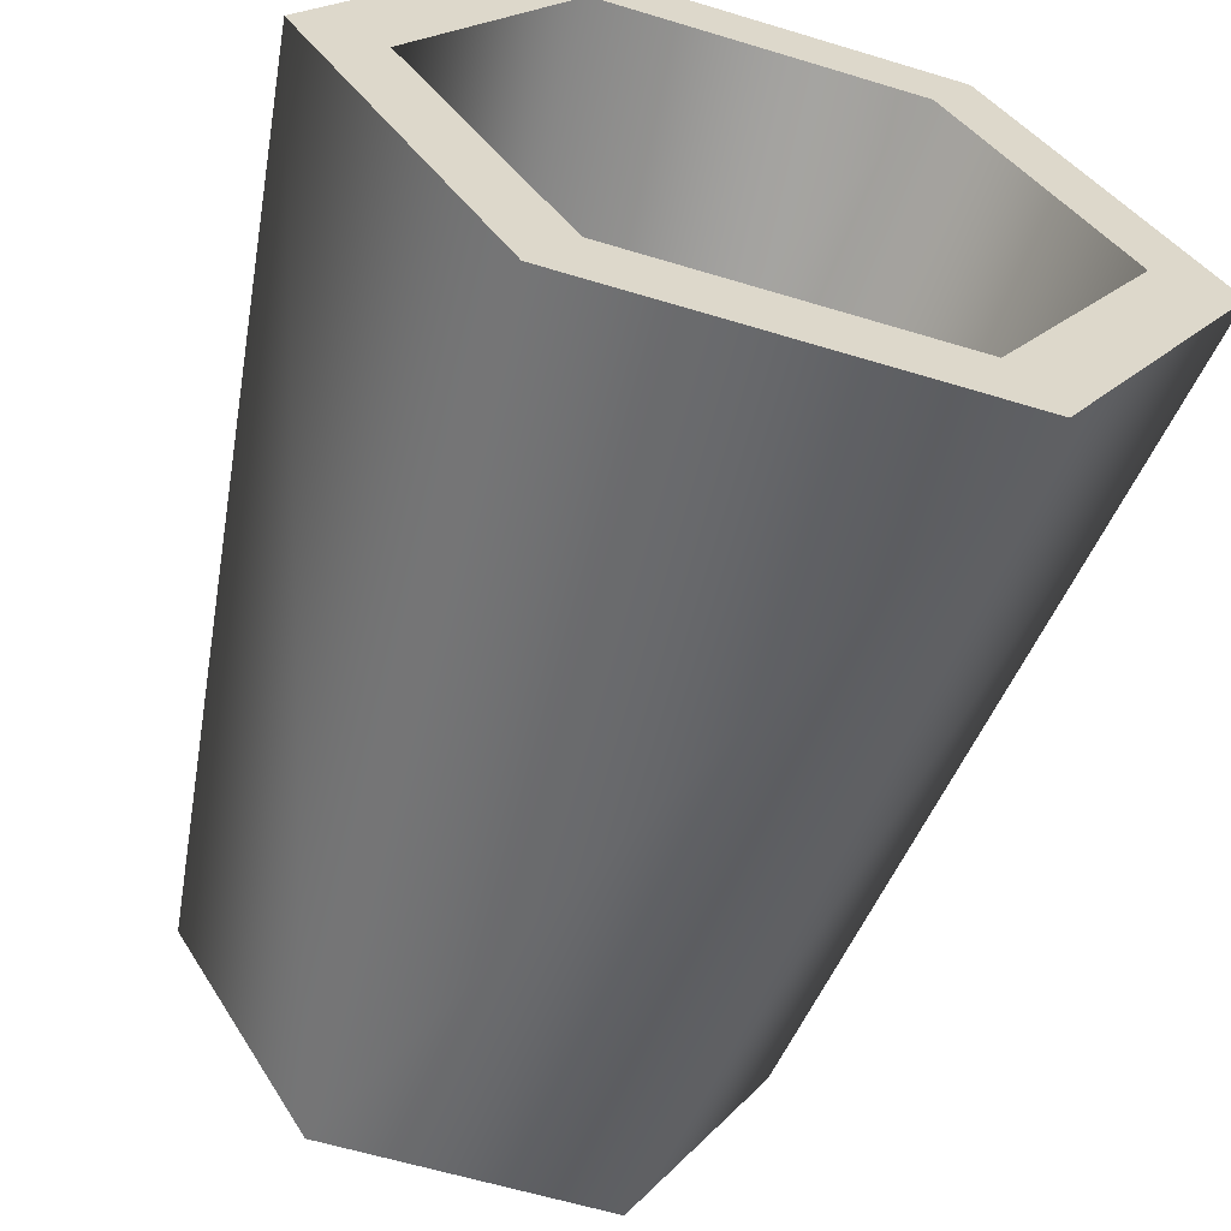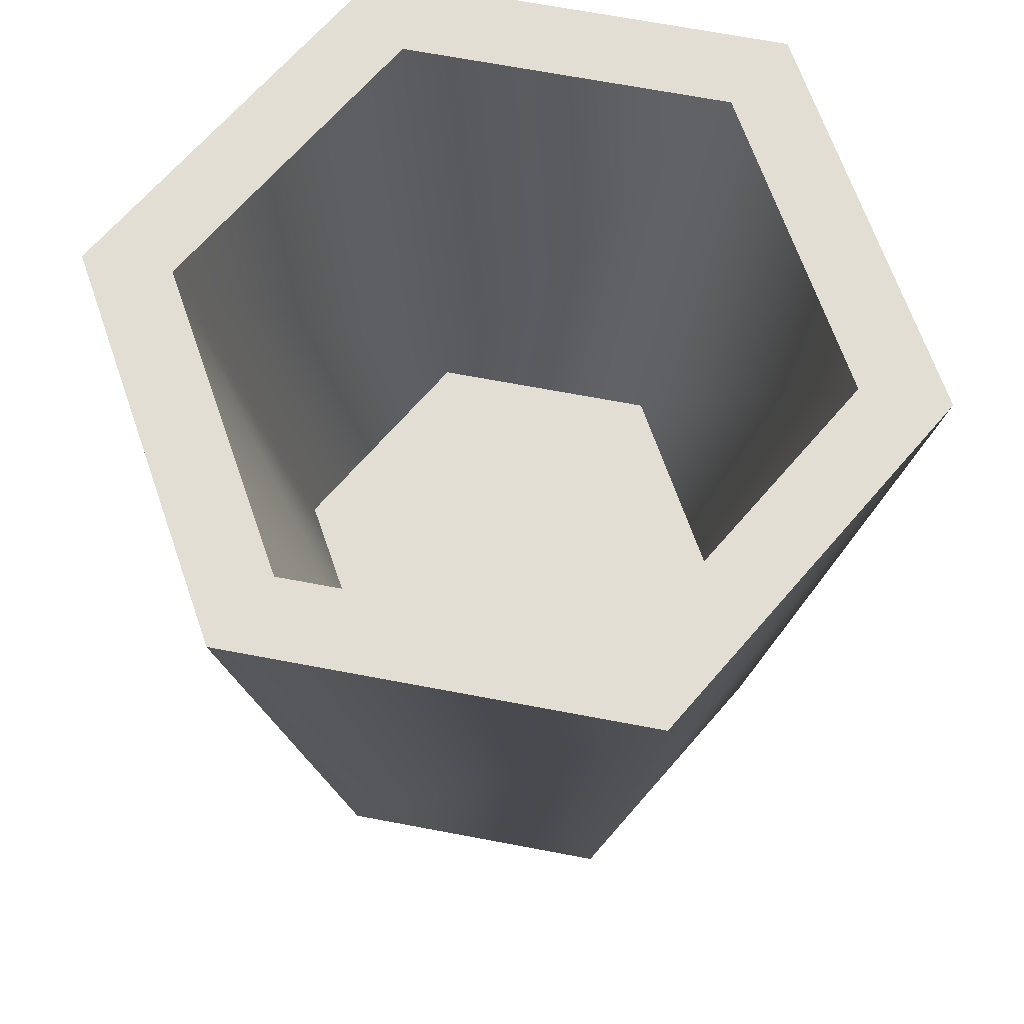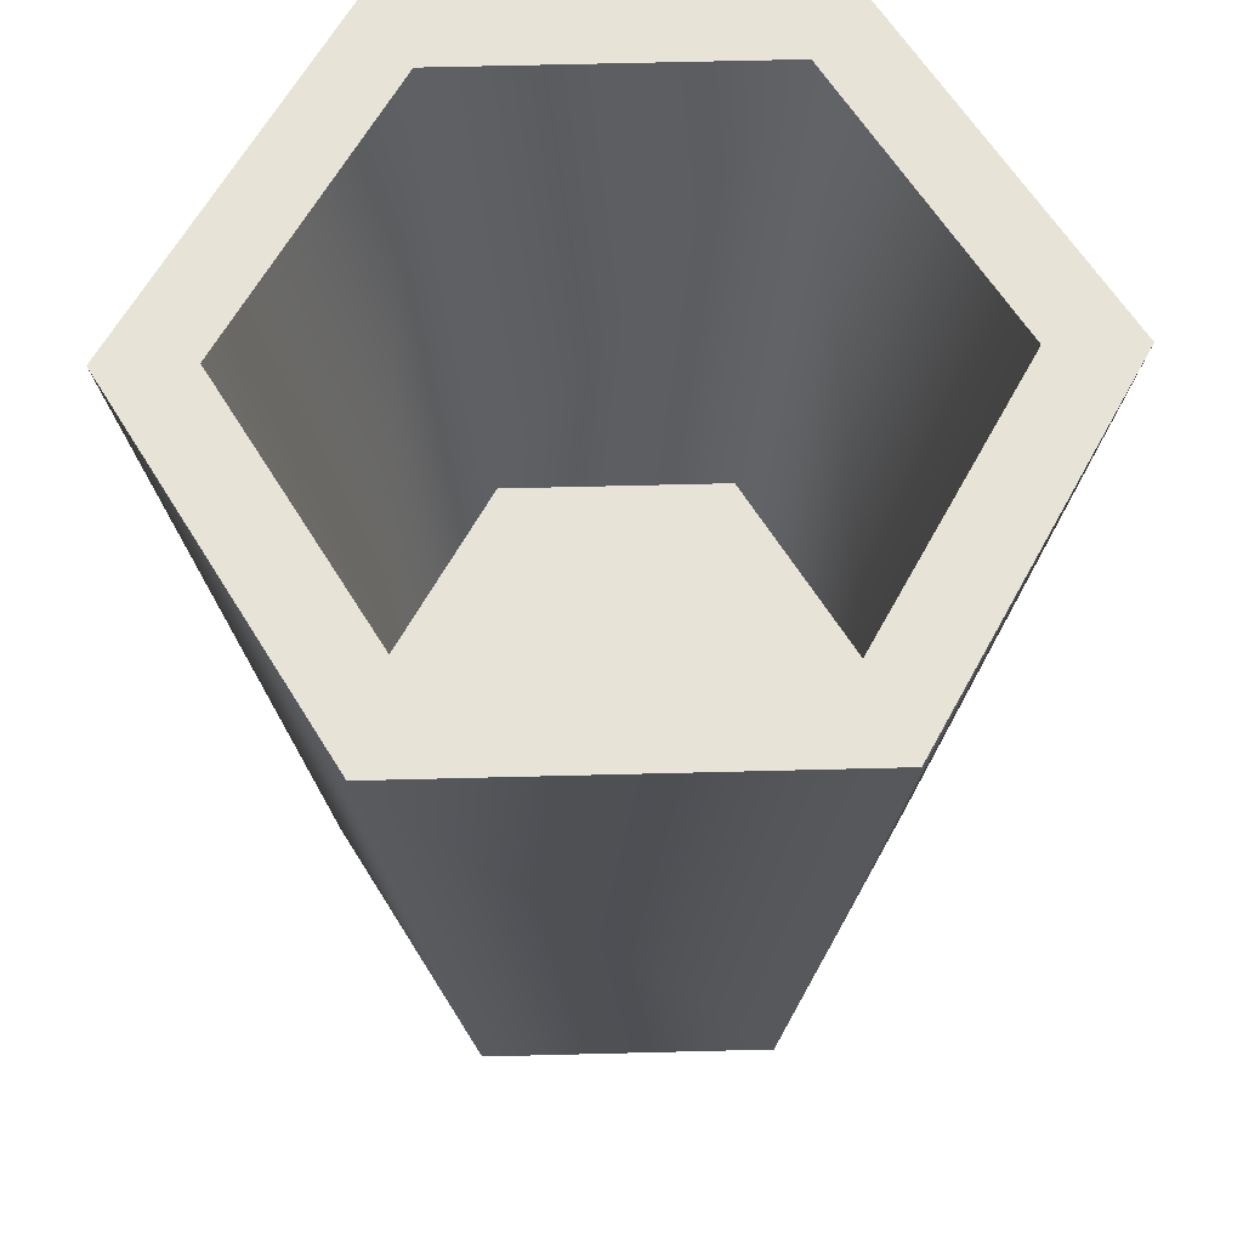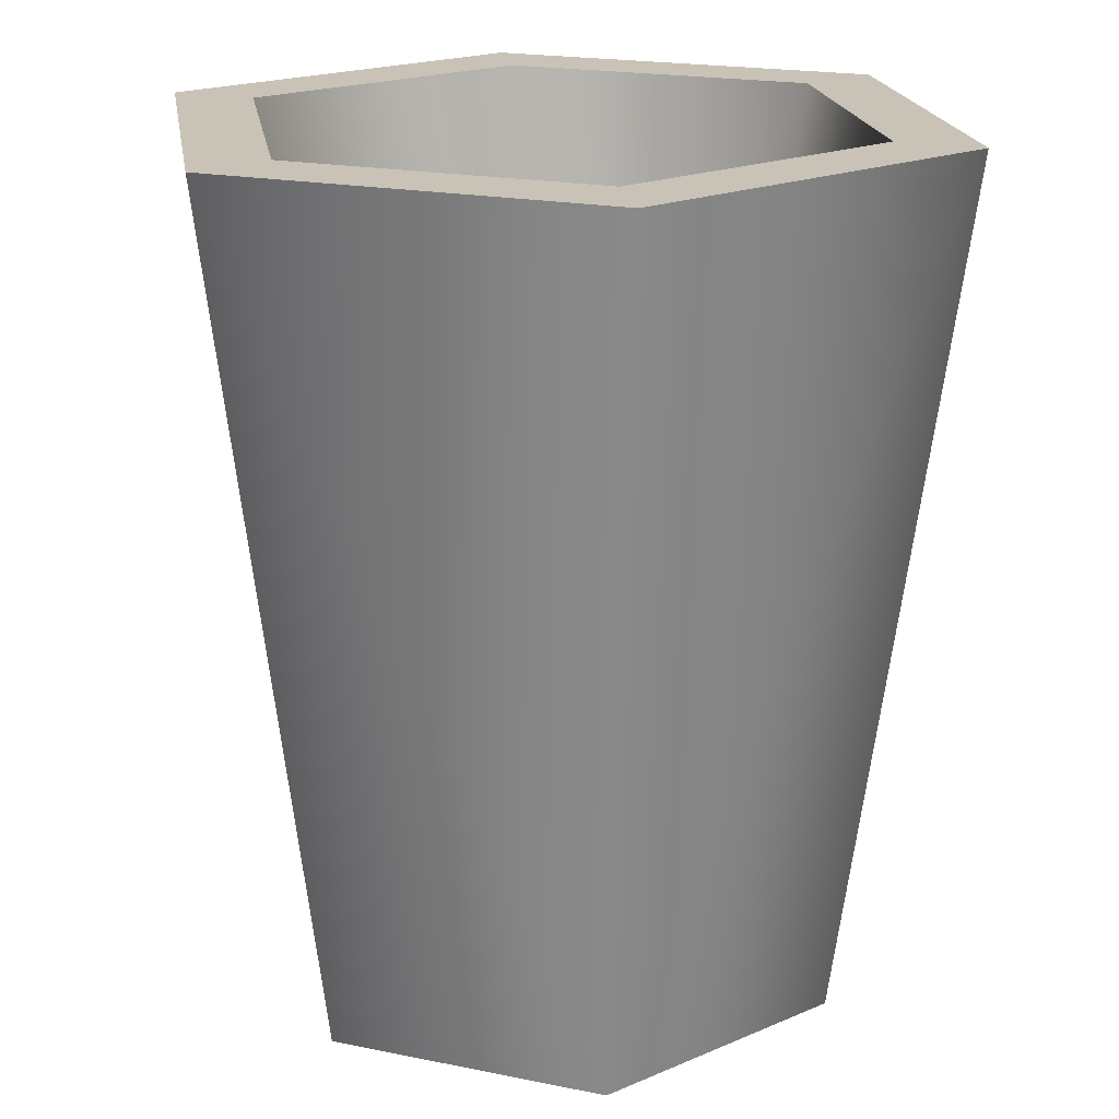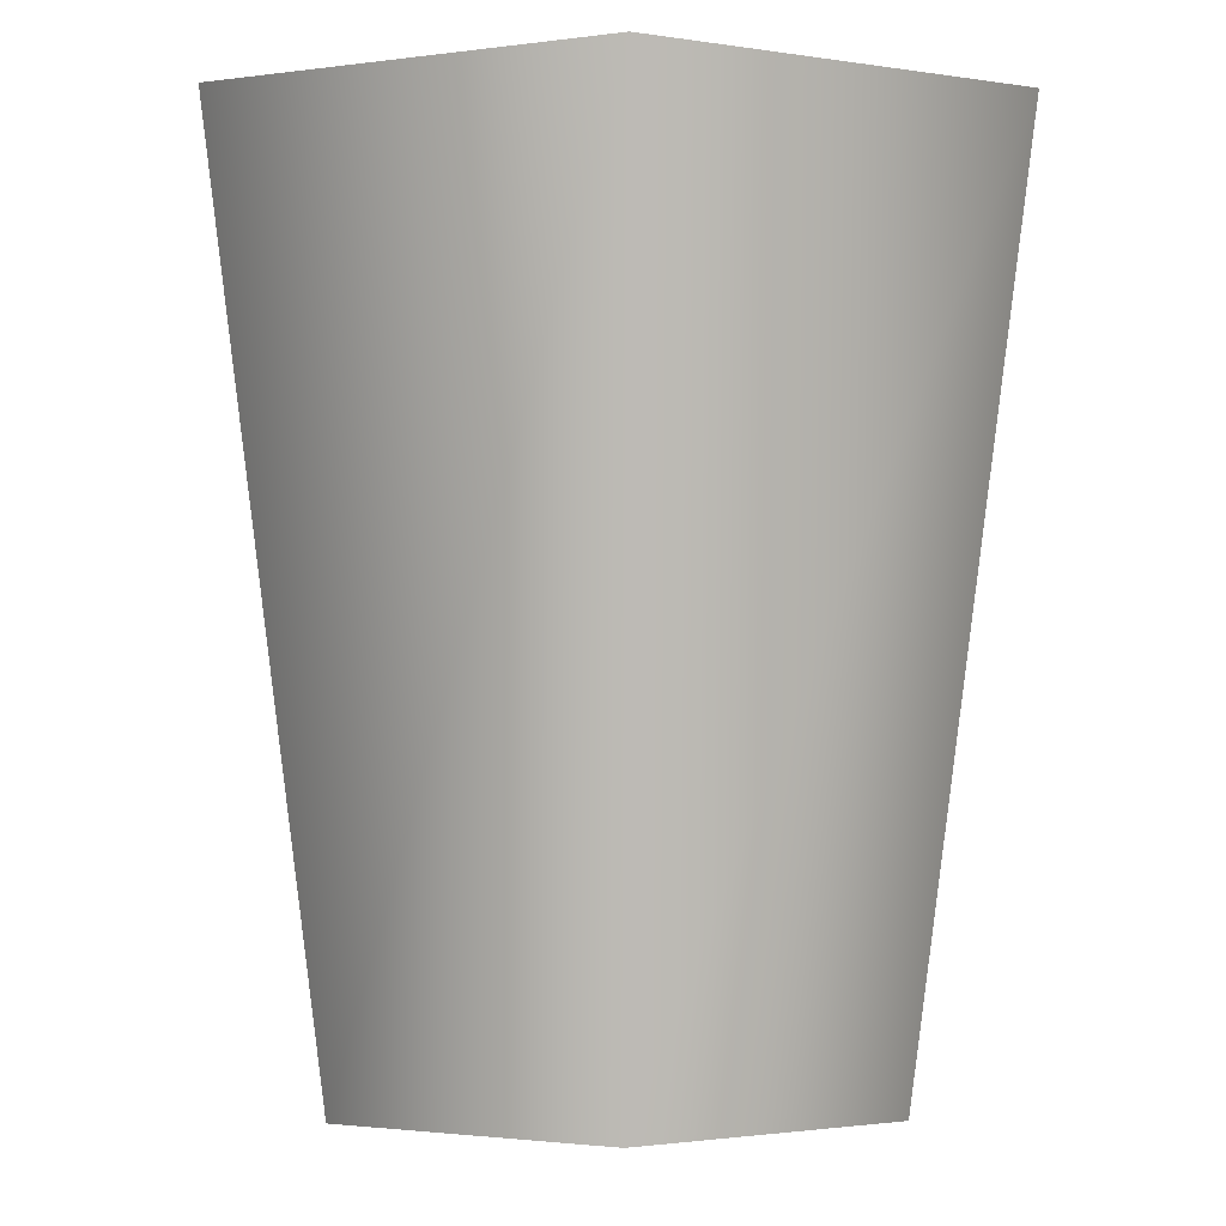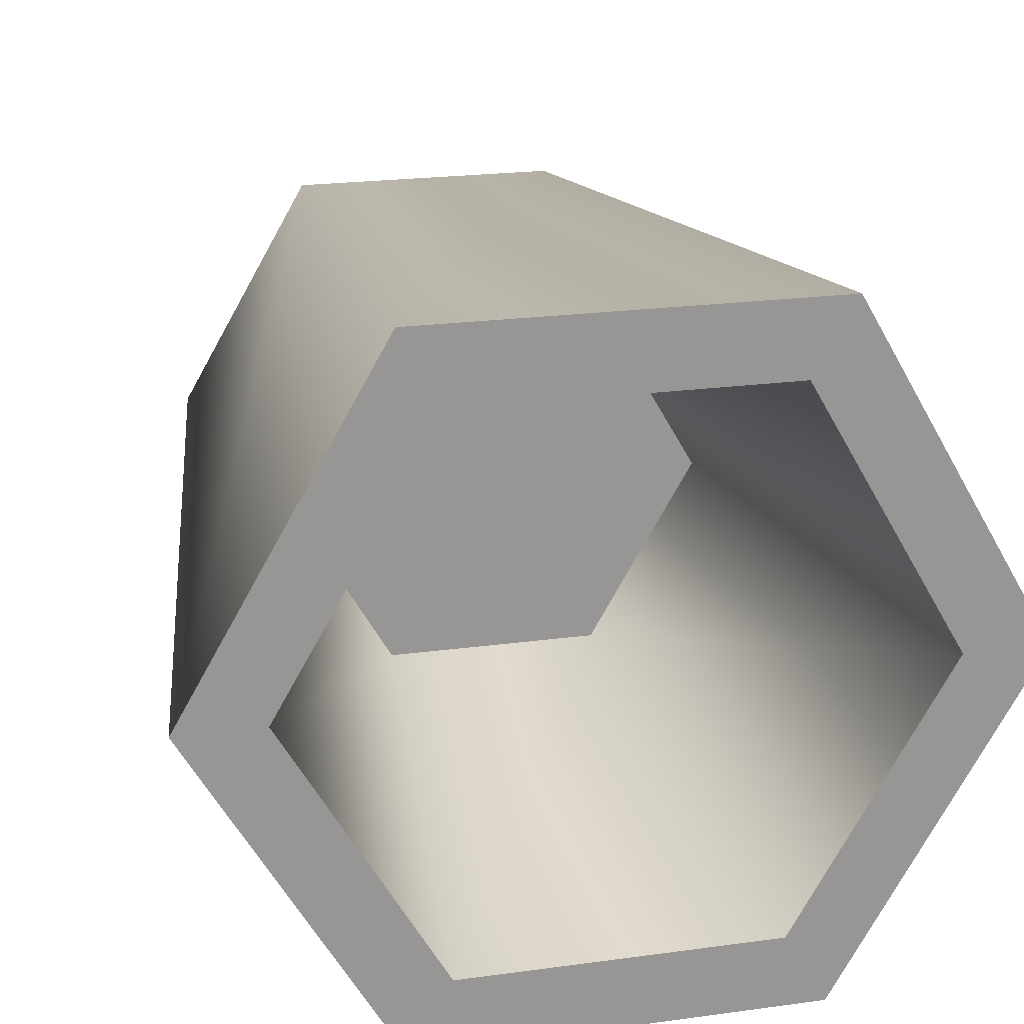
<metadata>
{"format":"obj","ext":"obj","renderer":"f3d","projection":"perspective","resolution":1024,"background":"white","views":[{"elev":-60.9,"azim":162.8,"up":"+Z"},{"elev":67.5,"azim":10.8,"up":"+Y"},{"elev":62.2,"azim":118.5,"up":"+Y"},{"elev":19.3,"azim":141.1,"up":"+Y"},{"elev":-1.5,"azim":-151.8,"up":"+Y"},{"elev":21.8,"azim":166.5,"up":"+Z"}]}
</metadata>
<code>
v 3.588 -0.02381 -6.215
v 10.2 21.88 -0
v 7.177 -0.02381 -0
v 5.101 21.88 -8.835
v -5.101 21.88 -8.835
v 3.588 -0.02381 -6.215
v -3.588 -0.02381 -6.215
v 5.101 21.88 -8.835
v -10.2 21.88 -0
v -3.588 -0.02381 -6.215
v -7.177 -0.02381 -0
v -5.101 21.88 -8.835
v -3.588 -0.02381 6.215
v -10.2 21.88 -0
v -7.177 -0.02381 -0
v -5.101 21.88 8.834
v -5.101 21.88 8.834
v -3.588 -0.02381 6.215
v 5.101 21.88 8.834
v 3.588 -0.02381 6.215
v 7.177 -0.02381 -0
v 10.2 21.88 -0
v 3.588 -0.02381 6.215
v 5.101 21.88 8.834
v 5.101 21.88 -8.835
v 8.032 21.88 -0
v 10.2 21.88 -0
v 4.016 21.88 -6.956
v 5.101 21.88 -8.835
v -5.101 21.88 -8.835
v -4.016 21.88 -6.956
v 4.016 21.88 -6.956
v -5.101 21.88 -8.835
v -10.2 21.88 -0
v -8.032 21.88 -0
v -4.016 21.88 -6.956
v -5.101 21.88 8.834
v -8.032 21.88 -0
v -10.2 21.88 -0
v -4.016 21.88 6.956
v -5.101 21.88 8.834
v 5.101 21.88 8.834
v 4.016 21.88 6.956
v -4.016 21.88 6.956
v 5.101 21.88 8.834
v 10.2 21.88 -0
v 8.032 21.88 -0
v 4.016 21.88 6.956
v 4.016 21.88 -6.956
v 2.825 8.562 -4.893
v 8.032 21.88 -0
v 5.65 8.562 -0
v -4.016 21.88 -6.956
v -2.825 8.562 -4.893
v 4.016 21.88 -6.956
v 2.825 8.562 -4.893
v -8.032 21.88 -0
v -2.825 8.562 -4.893
v -4.016 21.88 -6.956
v -5.65 8.562 -0
v -2.825 8.562 4.893
v -8.032 21.88 -0
v -4.016 21.88 6.956
v -5.65 8.562 -0
v -2.825 8.562 4.893
v -4.016 21.88 6.956
v 2.825 8.562 4.893
v 4.016 21.88 6.956
v 8.032 21.88 -0
v 2.825 8.562 4.893
v 4.016 21.88 6.956
v 5.65 8.562 -0
v 3.588 -0.02381 6.215
v 3.588 -0.02381 -6.215
v 7.177 -0.02381 -0
v -3.588 -0.02381 -6.215
v -3.588 -0.02381 6.215
v -7.177 -0.02381 -0
v 2.825 8.562 -4.893
v 2.825 8.562 4.893
v 5.65 8.562 -0
v -2.825 8.562 -4.893
v -2.825 8.562 4.893
v -5.65 8.562 -0
f 1 2 3
f 2 1 4
f 5 6 7
f 6 5 8
f 9 10 11
f 10 9 12
f 13 14 15
f 14 13 16
f 17 18 19
f 19 18 20
f 21 22 23
f 24 23 22
f 25 26 27
f 26 25 28
f 29 30 31
f 29 31 32
f 33 34 35
f 33 35 36
f 37 38 39
f 38 37 40
f 41 42 43
f 41 43 44
f 45 46 47
f 45 47 48
f 49 50 51
f 52 51 50
f 53 54 55
f 55 54 56
f 57 58 59
f 58 57 60
f 61 62 63
f 62 61 64
f 65 66 67
f 67 66 68
f 69 70 71
f 70 69 72
f 73 74 75
f 74 73 76
f 76 73 77
f 76 77 78
f 79 80 81
f 80 79 82
f 82 83 80
f 83 82 84

</code>
